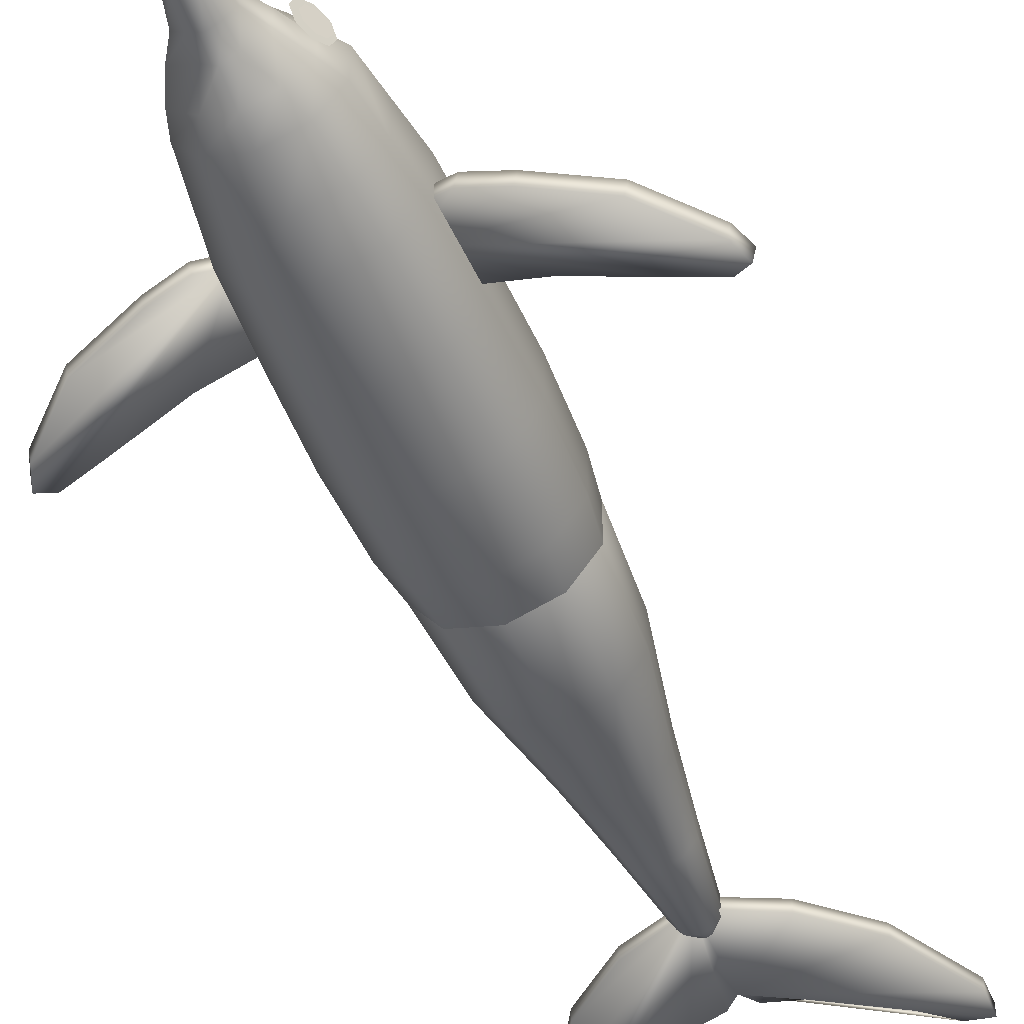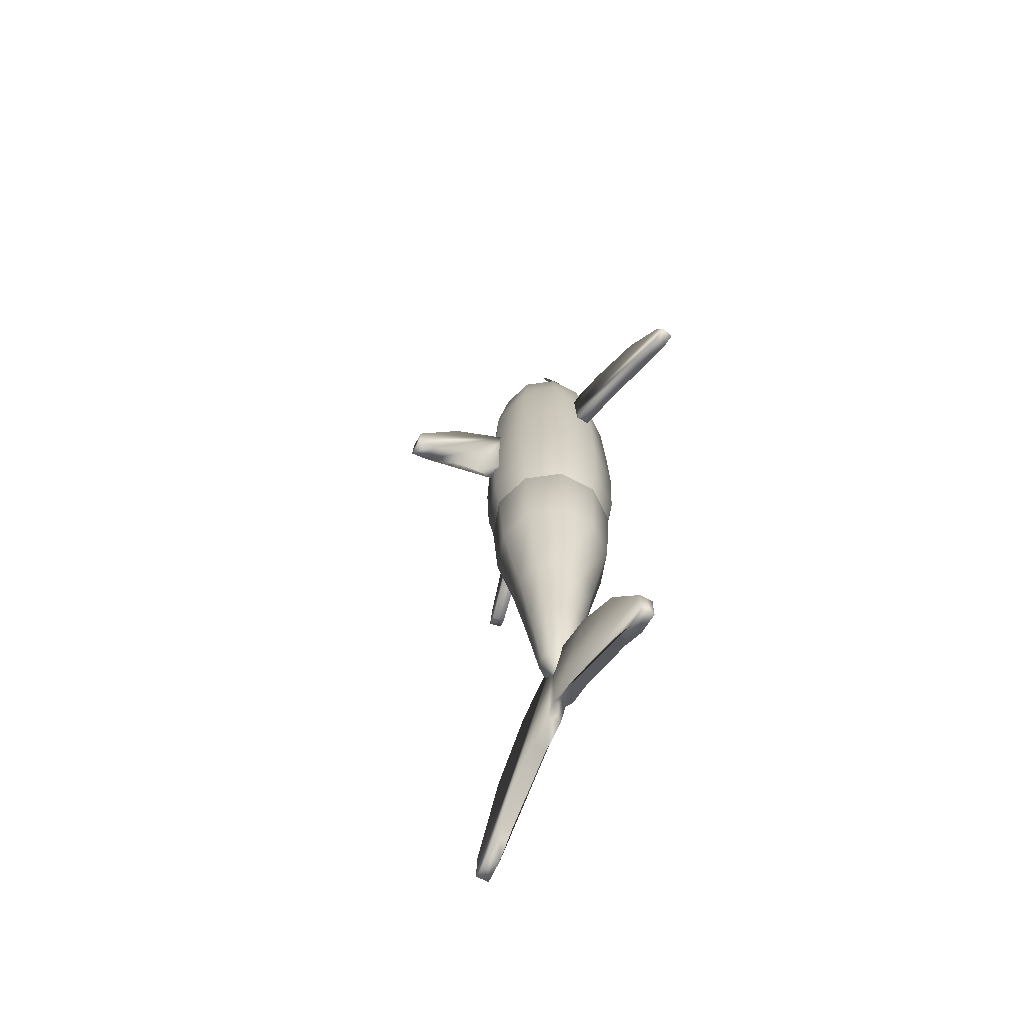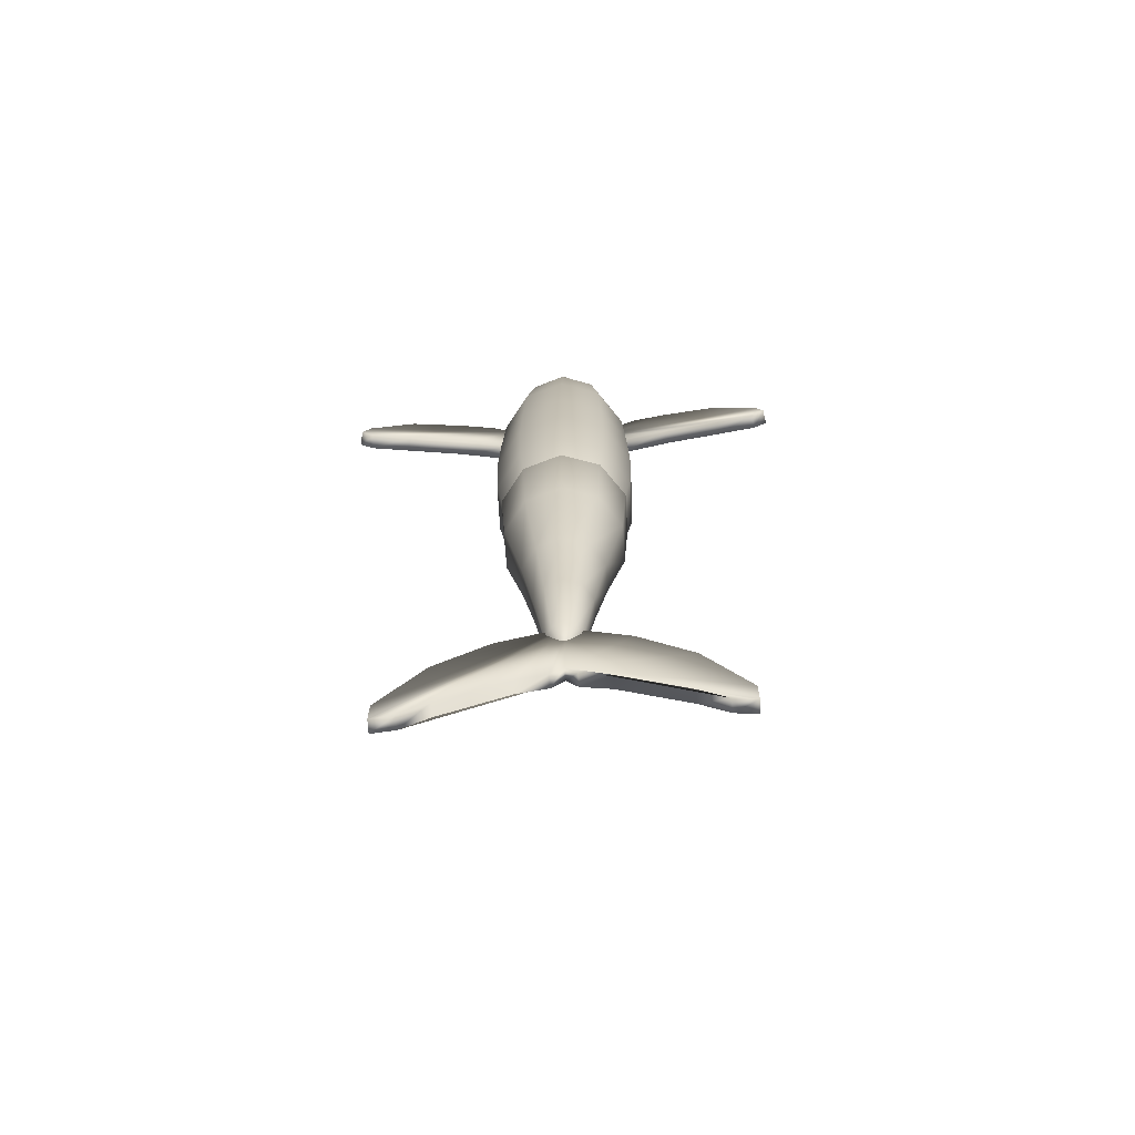
<metadata>
{"format":"obj","ext":"obj","renderer":"f3d","projection":"perspective","resolution":1024,"background":"white","views":[{"elev":-49.9,"azim":21.9,"up":"+Y"},{"elev":-67.1,"azim":-117.9,"up":"+Z"},{"elev":-70.2,"azim":3.2,"up":"+Z"}]}
</metadata>
<code>
v 0.1852 0.08101 0.7672
v 0.1635 0.07663 0.7728
v 0.1322 0.07026 0.7661
v 0.07781 0.05915 0.7459
v 0.03548 0.05041 0.7057
v 0.02776 0.04877 0.6874
v 0.04048 0.05132 0.6807
v 0.07714 0.05879 0.6894
v 0.1326 0.07008 0.7036
v 0.1828 0.08028 0.7087
v 0.1992 0.08374 0.7412
v 0.1825 0.09462 0.7671
v 0.1608 0.09025 0.7727
v 0.1295 0.08387 0.766
v 0.07505 0.07276 0.7458
v 0.03272 0.06402 0.7057
v 0.025 0.06238 0.6874
v 0.03772 0.06493 0.6806
v 0.07439 0.0724 0.6894
v 0.1298 0.08369 0.7036
v 0.18 0.09389 0.7086
v 0.1965 0.09735 0.7412
v 0.2322 0.1603 0.6936
v 0.2322 0.2209 0.6412
v 0.2322 0.265 0.5776
v 0.2322 0.2661 0.554
v 0.2322 0.2476 0.5581
v 0.2322 0.2065 0.592
v 0.2322 0.187 0.5971
v 0.2322 0.1654 0.5961
v 0.2494 0.1603 0.6936
v 0.2494 0.2209 0.6412
v 0.2494 0.265 0.5776
v 0.2494 0.2661 0.554
v 0.2494 0.2476 0.5581
v 0.2494 0.2065 0.592
v 0.2494 0.187 0.5971
v 0.2494 0.1654 0.5961
v 0.2189 0.1258 0.4211
v 0.206 0.1081 0.4211
v 0.206 0.08617 0.4211
v 0.2189 0.06846 0.4211
v 0.2397 0.06169 0.4211
v 0.2605 0.06846 0.4211
v 0.2734 0.08617 0.4211
v 0.2734 0.1081 0.4211
v 0.2605 0.1258 0.4211
v 0.2397 0.1325 0.4211
v 0.2048 0.1451 0.4787
v 0.1833 0.1154 0.4787
v 0.1833 0.07879 0.4787
v 0.2048 0.04914 0.4787
v 0.2397 0.03781 0.4787
v 0.2746 0.04914 0.4787
v 0.2961 0.07879 0.4787
v 0.2961 0.1154 0.4787
v 0.2746 0.1451 0.4787
v 0.2397 0.1564 0.4787
v 0.1987 0.1535 0.5496
v 0.1734 0.1187 0.5496
v 0.1734 0.07558 0.5496
v 0.1987 0.04074 0.5496
v 0.2397 0.02743 0.5496
v 0.2807 0.04074 0.5496
v 0.306 0.07558 0.5496
v 0.306 0.1187 0.5496
v 0.2807 0.1535 0.5496
v 0.2397 0.1668 0.5496
v 0.1973 0.1555 0.6226
v 0.1711 0.1194 0.6226
v 0.1711 0.07483 0.6226
v 0.1973 0.03877 0.6226
v 0.2397 0.025 0.6226
v 0.2821 0.03877 0.6226
v 0.3083 0.07483 0.6226
v 0.3083 0.1194 0.6226
v 0.2821 0.1555 0.6226
v 0.2397 0.1692 0.6226
v 0.1986 0.1538 0.6961
v 0.1731 0.1188 0.6961
v 0.1731 0.07548 0.6961
v 0.1986 0.04048 0.6961
v 0.2397 0.02711 0.6961
v 0.2809 0.04048 0.6961
v 0.3063 0.07548 0.6961
v 0.3063 0.1188 0.6961
v 0.2809 0.1538 0.6961
v 0.2397 0.1671 0.6961
v 0.2005 0.1511 0.7719
v 0.1763 0.1177 0.7719
v 0.1763 0.0765 0.7719
v 0.2005 0.04315 0.7719
v 0.2397 0.0304 0.7719
v 0.2789 0.04315 0.7719
v 0.3032 0.0765 0.7719
v 0.3032 0.1177 0.7719
v 0.2789 0.1511 0.7719
v 0.2397 0.1638 0.7719
v 0.2044 0.1458 0.8123
v 0.1825 0.1157 0.8123
v 0.1825 0.07854 0.8123
v 0.2044 0.04847 0.8123
v 0.2397 0.03699 0.8123
v 0.2751 0.04847 0.8123
v 0.2969 0.07854 0.8123
v 0.2969 0.1157 0.8123
v 0.2751 0.1458 0.8123
v 0.2397 0.1572 0.8123
v 0.2082 0.1404 0.8526
v 0.1888 0.1137 0.8526
v 0.1888 0.08057 0.8526
v 0.2082 0.0538 0.8526
v 0.2397 0.04358 0.8526
v 0.2712 0.0538 0.8526
v 0.2906 0.08057 0.8526
v 0.2906 0.1137 0.8526
v 0.2712 0.1404 0.8526
v 0.2397 0.1507 0.8526
v 0.217 0.1306 0.875
v 0.1964 0.09511 0.874
v 0.1964 0.07655 0.874
v 0.217 0.05935 0.874
v 0.2397 0.04872 0.874
v 0.2625 0.05935 0.874
v 0.2819 0.07655 0.874
v 0.2819 0.09511 0.874
v 0.2624 0.1302 0.875
v 0.2397 0.1392 0.8762
v 0.2282 0.11 0.9031
v 0.208 0.09486 0.8988
v 0.208 0.07595 0.8987
v 0.2281 0.06607 0.8987
v 0.2397 0.05692 0.8987
v 0.2513 0.06607 0.8987
v 0.2683 0.07648 0.899
v 0.2683 0.09436 0.8993
v 0.2513 0.11 0.9031
v 0.2397 0.118 0.9071
v 0.2296 0.1009 0.9159
v 0.2189 0.09192 0.9166
v 0.2189 0.07673 0.9161
v 0.2295 0.06807 0.9169
v 0.2397 0.06167 0.9172
v 0.2499 0.06807 0.9169
v 0.2583 0.07672 0.9169
v 0.2584 0.09134 0.9166
v 0.2498 0.1012 0.9159
v 0.2397 0.1051 0.9168
v 0.2309 0.09234 0.9433
v 0.2256 0.08773 0.9432
v 0.2256 0.07748 0.9432
v 0.231 0.07006 0.9432
v 0.2397 0.06723 0.9432
v 0.2484 0.07006 0.9432
v 0.2538 0.07748 0.9432
v 0.2538 0.08773 0.9432
v 0.2485 0.09234 0.9433
v 0.2397 0.09817 0.9438
v 0.2344 0.08941 0.9663
v 0.2311 0.08594 0.9663
v 0.2311 0.07926 0.9663
v 0.2344 0.07473 0.9663
v 0.2397 0.073 0.9663
v 0.245 0.07473 0.9663
v 0.2483 0.07926 0.9663
v 0.2483 0.08594 0.9663
v 0.245 0.08941 0.9663
v 0.2397 0.09114 0.9663
v 0.2397 0.08218 0.975
v 0.2942 0.08101 0.7672
v 0.3159 0.07663 0.7728
v 0.3472 0.07026 0.7661
v 0.4016 0.05915 0.7459
v 0.4439 0.05041 0.7057
v 0.4517 0.04877 0.6874
v 0.4389 0.05132 0.6806
v 0.4023 0.05879 0.6894
v 0.3468 0.07008 0.7036
v 0.2966 0.08028 0.7087
v 0.2802 0.08374 0.7412
v 0.297 0.09462 0.7671
v 0.3186 0.09025 0.7727
v 0.3499 0.08387 0.766
v 0.4044 0.07276 0.7458
v 0.4467 0.06402 0.7057
v 0.4544 0.06238 0.6874
v 0.4417 0.06493 0.6806
v 0.405 0.0724 0.6894
v 0.3496 0.08369 0.7036
v 0.2994 0.09389 0.7086
v 0.283 0.09735 0.7412
v 0.2295 0.1112 0.1812
v 0.2232 0.1025 0.1812
v 0.2232 0.09175 0.1812
v 0.2295 0.08307 0.1812
v 0.2397 0.07975 0.1812
v 0.2499 0.08307 0.1812
v 0.2562 0.09175 0.1812
v 0.2562 0.1025 0.1812
v 0.2499 0.1112 0.1812
v 0.2397 0.1145 0.1812
v 0.2231 0.12 0.2566
v 0.2128 0.1059 0.2566
v 0.2128 0.08837 0.2566
v 0.2231 0.07421 0.2566
v 0.2397 0.0688 0.2566
v 0.2564 0.07421 0.2566
v 0.2666 0.08837 0.2566
v 0.2666 0.1059 0.2566
v 0.2564 0.12 0.2566
v 0.2397 0.1254 0.2566
v 0.2159 0.1299 0.3321
v 0.2012 0.1096 0.3321
v 0.2012 0.08461 0.3321
v 0.2159 0.06437 0.3321
v 0.2397 0.05663 0.3321
v 0.2635 0.06437 0.3321
v 0.2782 0.08461 0.3321
v 0.2782 0.1096 0.3321
v 0.2635 0.1299 0.3321
v 0.2397 0.1376 0.3321
v 0.2052 0.1446 0.4233
v 0.1838 0.1153 0.4233
v 0.1838 0.07897 0.4233
v 0.2052 0.0496 0.4233
v 0.2397 0.03838 0.4233
v 0.2742 0.0496 0.4233
v 0.2956 0.07897 0.4233
v 0.2956 0.1153 0.4233
v 0.2742 0.1446 0.4233
v 0.2397 0.1559 0.4233
v 0.2016 0.1496 0.5231
v 0.1781 0.1171 0.5231
v 0.1781 0.07709 0.5231
v 0.2016 0.04468 0.5231
v 0.2397 0.0323 0.5231
v 0.2778 0.04468 0.5231
v 0.3014 0.07709 0.5231
v 0.3014 0.1171 0.5231
v 0.2778 0.1496 0.5231
v 0.2397 0.1619 0.5231
v 0.2095 0.1387 0.5523
v 0.1908 0.113 0.5523
v 0.1908 0.08122 0.5523
v 0.2095 0.05551 0.5523
v 0.2397 0.04568 0.5523
v 0.2699 0.05551 0.5523
v 0.2886 0.08122 0.5523
v 0.2886 0.113 0.5523
v 0.2699 0.1387 0.5523
v 0.2397 0.1486 0.5523
v 0.2397 0.09712 0.1556
v 0.2513 0.08959 0.09551
v 0.2795 0.08959 0.08745
v 0.343 0.08959 0.05018
v 0.3692 0.08959 0.02903
v 0.3903 0.08959 0.025
v 0.3903 0.08959 0.05119
v 0.349 0.08959 0.1237
v 0.2986 0.08959 0.168
v 0.2407 0.1017 0.1087
v 0.2407 0.08994 0.195
v 0.1808 0.08959 0.168
v 0.1304 0.08959 0.1237
v 0.0891 0.08959 0.05119
v 0.0891 0.08959 0.025
v 0.1103 0.08959 0.02903
v 0.1364 0.08959 0.05018
v 0.1999 0.08959 0.08745
v 0.2281 0.08959 0.09551
v 0.2406 0.09005 0.1081
v 0.2281 0.102 0.09551
v 0.2513 0.102 0.09551
v 0.2795 0.102 0.08745
v 0.343 0.102 0.05018
v 0.3692 0.102 0.02903
v 0.3903 0.102 0.025
v 0.3903 0.102 0.05119
v 0.349 0.102 0.1237
v 0.2986 0.102 0.168
v 0.1999 0.102 0.08745
v 0.2417 0.1008 0.1946
v 0.1808 0.102 0.168
v 0.1304 0.102 0.1237
v 0.0891 0.102 0.05119
v 0.0891 0.102 0.025
v 0.1103 0.102 0.02903
v 0.1364 0.102 0.05018
v 0.193 0.1058 0.8689
v 0.1944 0.114 0.872
v 0.1977 0.1173 0.8794
v 0.2011 0.114 0.8869
v 0.2024 0.1058 0.89
v 0.2011 0.09763 0.8869
v 0.1977 0.09425 0.8794
v 0.1944 0.09763 0.872
v 0.1916 0.1058 0.864
v 0.1936 0.1174 0.8683
v 0.1983 0.1222 0.8789
v 0.203 0.1174 0.8895
v 0.205 0.1058 0.8939
v 0.203 0.09422 0.8895
v 0.1983 0.08943 0.8789
v 0.1936 0.09422 0.8683
v 0.2873 0.1061 0.867
v 0.2858 0.1142 0.87
v 0.282 0.1176 0.8772
v 0.2782 0.1142 0.8845
v 0.2767 0.1061 0.8875
v 0.2782 0.09791 0.8845
v 0.282 0.09453 0.8772
v 0.2858 0.09791 0.87
v 0.2877 0.1061 0.8631
v 0.2856 0.1177 0.8674
v 0.2804 0.1224 0.8778
v 0.2753 0.1177 0.8881
v 0.2732 0.1061 0.8924
v 0.2753 0.09451 0.8881
v 0.2804 0.08971 0.8778
v 0.2856 0.09451 0.8674
f 22 12 1
f 12 13 2
f 13 14 3
f 14 15 4
f 15 16 5
f 16 17 6
f 17 18 7
f 18 19 8
f 19 20 9
f 20 21 10
f 21 22 11
f 1 2 3
f 22 21 20
f 38 31 23
f 31 32 24
f 32 33 25
f 33 34 26
f 34 35 27
f 35 36 28
f 36 37 29
f 37 38 30
f 23 24 25
f 38 37 36
f 181 182 183
f 180 179 178
f 179 180 191
f 178 179 190
f 177 178 189
f 176 177 188
f 175 176 187
f 174 175 186
f 173 174 185
f 172 173 184
f 39 40 50
f 40 41 51
f 41 42 52
f 42 43 53
f 43 44 54
f 44 45 55
f 45 46 56
f 46 47 57
f 47 48 58
f 48 39 49
f 49 50 60
f 50 51 61
f 51 52 62
f 52 53 63
f 53 54 64
f 54 55 65
f 55 56 66
f 56 57 67
f 57 58 68
f 58 49 59
f 59 60 70
f 60 61 71
f 61 62 72
f 62 63 73
f 63 64 74
f 64 65 75
f 65 66 76
f 66 67 77
f 67 68 78
f 68 59 69
f 69 70 80
f 70 71 81
f 71 72 82
f 72 73 83
f 73 74 84
f 74 75 85
f 75 76 86
f 76 77 87
f 77 78 88
f 78 69 79
f 79 80 90
f 80 81 91
f 81 82 92
f 82 83 93
f 83 84 94
f 84 85 95
f 85 86 96
f 86 87 97
f 87 88 98
f 88 79 89
f 89 90 100
f 90 91 101
f 91 92 102
f 92 93 103
f 93 94 104
f 94 95 105
f 95 96 106
f 96 97 107
f 97 98 108
f 98 89 99
f 99 100 110
f 100 101 111
f 101 102 112
f 102 103 113
f 103 104 114
f 104 105 115
f 105 106 116
f 106 107 117
f 107 108 118
f 108 99 109
f 109 110 120
f 110 111 121
f 111 112 122
f 112 113 123
f 113 114 124
f 114 115 125
f 115 116 126
f 116 117 127
f 117 118 128
f 118 109 119
f 119 120 130
f 120 121 131
f 121 122 132
f 122 123 133
f 123 124 134
f 124 125 135
f 125 126 136
f 126 127 137
f 127 128 138
f 128 119 129
f 129 130 140
f 130 131 141
f 131 132 142
f 132 133 143
f 133 134 144
f 134 135 145
f 135 136 146
f 136 137 147
f 137 138 148
f 138 129 139
f 139 140 150
f 140 141 151
f 141 142 152
f 142 143 153
f 143 144 154
f 144 145 155
f 145 146 156
f 146 147 157
f 147 148 158
f 148 139 149
f 149 150 160
f 150 151 161
f 151 152 162
f 152 153 163
f 153 154 164
f 154 155 165
f 155 156 166
f 156 157 167
f 157 158 168
f 158 149 159
f 159 160 169
f 160 161 169
f 161 162 169
f 162 163 169
f 163 164 169
f 164 165 169
f 165 166 169
f 166 167 169
f 167 168 169
f 168 159 169
f 180 170 181
f 170 171 182
f 171 172 183
f 252 193 192
f 252 194 193
f 252 195 194
f 252 196 195
f 252 197 196
f 252 198 197
f 252 199 198
f 252 200 199
f 252 201 200
f 252 192 201
f 192 193 203
f 193 194 204
f 194 195 205
f 195 196 206
f 196 197 207
f 197 198 208
f 198 199 209
f 199 200 210
f 200 201 211
f 201 192 202
f 202 203 213
f 203 204 214
f 204 205 215
f 205 206 216
f 206 207 217
f 207 208 218
f 208 209 219
f 209 210 220
f 210 211 221
f 211 202 212
f 212 213 223
f 213 214 224
f 214 215 225
f 215 216 226
f 216 217 227
f 217 218 228
f 218 219 229
f 219 220 230
f 220 221 231
f 221 212 222
f 222 223 233
f 223 224 234
f 224 225 235
f 225 226 236
f 226 227 237
f 227 228 238
f 228 229 239
f 229 230 240
f 230 231 241
f 231 222 232
f 232 233 243
f 233 234 244
f 234 235 245
f 235 236 246
f 236 237 247
f 237 238 248
f 238 239 249
f 239 240 250
f 240 241 251
f 241 232 242
f 261 273 253
f 273 274 254
f 274 275 255
f 275 276 256
f 276 277 257
f 277 278 258
f 278 279 259
f 279 280 260
f 282 262 260
f 282 283 263
f 283 284 264
f 284 285 265
f 285 286 266
f 286 287 267
f 287 288 268
f 288 281 269
f 281 272 270
f 272 261 271
f 262 263 264
f 261 272 281
f 282 280 279
f 271 253 254
f 296 295 294
f 304 303 302
f 305 306 307
f 313 314 315
f 22 1 11
f 12 2 1
f 13 3 2
f 14 4 3
f 15 5 4
f 16 6 5
f 17 7 6
f 18 8 7
f 19 9 8
f 20 10 9
f 21 11 10
f 1 3 4
f 1 4 5
f 1 5 6
f 1 6 7
f 1 7 8
f 1 8 9
f 1 9 10
f 1 10 11
f 22 20 19
f 22 19 18
f 22 18 17
f 22 17 16
f 22 16 15
f 22 15 14
f 22 14 13
f 22 13 12
f 38 23 30
f 31 24 23
f 32 25 24
f 33 26 25
f 34 27 26
f 35 28 27
f 36 29 28
f 37 30 29
f 23 25 26
f 23 26 27
f 23 27 28
f 23 28 29
f 23 29 30
f 38 36 35
f 38 35 34
f 38 34 33
f 38 33 32
f 38 32 31
f 181 183 184
f 181 184 185
f 181 185 186
f 181 186 187
f 181 187 188
f 181 188 189
f 181 189 190
f 181 190 191
f 180 178 177
f 180 177 176
f 180 176 175
f 180 175 174
f 180 174 173
f 180 173 172
f 180 172 171
f 180 171 170
f 179 191 190
f 178 190 189
f 177 189 188
f 176 188 187
f 175 187 186
f 174 186 185
f 173 185 184
f 172 184 183
f 39 50 49
f 40 51 50
f 41 52 51
f 42 53 52
f 43 54 53
f 44 55 54
f 45 56 55
f 46 57 56
f 47 58 57
f 48 49 58
f 49 60 59
f 50 61 60
f 51 62 61
f 52 63 62
f 53 64 63
f 54 65 64
f 55 66 65
f 56 67 66
f 57 68 67
f 58 59 68
f 59 70 69
f 60 71 70
f 61 72 71
f 62 73 72
f 63 74 73
f 64 75 74
f 65 76 75
f 66 77 76
f 67 78 77
f 68 69 78
f 69 80 79
f 70 81 80
f 71 82 81
f 72 83 82
f 73 84 83
f 74 85 84
f 75 86 85
f 76 87 86
f 77 88 87
f 78 79 88
f 79 90 89
f 80 91 90
f 81 92 91
f 82 93 92
f 83 94 93
f 84 95 94
f 85 96 95
f 86 97 96
f 87 98 97
f 88 89 98
f 89 100 99
f 90 101 100
f 91 102 101
f 92 103 102
f 93 104 103
f 94 105 104
f 95 106 105
f 96 107 106
f 97 108 107
f 98 99 108
f 99 110 109
f 100 111 110
f 101 112 111
f 102 113 112
f 103 114 113
f 104 115 114
f 105 116 115
f 106 117 116
f 107 118 117
f 108 109 118
f 109 120 119
f 110 121 120
f 111 122 121
f 112 123 122
f 113 124 123
f 114 125 124
f 115 126 125
f 116 127 126
f 117 128 127
f 118 119 128
f 119 130 129
f 120 131 130
f 121 132 131
f 122 133 132
f 123 134 133
f 124 135 134
f 125 136 135
f 126 137 136
f 127 138 137
f 128 129 138
f 129 140 139
f 130 141 140
f 131 142 141
f 132 143 142
f 133 144 143
f 134 145 144
f 135 146 145
f 136 147 146
f 137 148 147
f 138 139 148
f 139 150 149
f 140 151 150
f 141 152 151
f 142 153 152
f 143 154 153
f 144 155 154
f 145 156 155
f 146 157 156
f 147 158 157
f 148 149 158
f 149 160 159
f 150 161 160
f 151 162 161
f 152 163 162
f 153 164 163
f 154 165 164
f 155 166 165
f 156 167 166
f 157 168 167
f 158 159 168
f 180 181 191
f 170 182 181
f 171 183 182
f 192 203 202
f 193 204 203
f 194 205 204
f 195 206 205
f 196 207 206
f 197 208 207
f 198 209 208
f 199 210 209
f 200 211 210
f 201 202 211
f 202 213 212
f 203 214 213
f 204 215 214
f 205 216 215
f 206 217 216
f 207 218 217
f 208 219 218
f 209 220 219
f 210 221 220
f 211 212 221
f 212 223 222
f 213 224 223
f 214 225 224
f 215 226 225
f 216 227 226
f 217 228 227
f 218 229 228
f 219 230 229
f 220 231 230
f 221 222 231
f 222 233 232
f 223 234 233
f 224 235 234
f 225 236 235
f 226 237 236
f 227 238 237
f 228 239 238
f 229 240 239
f 230 241 240
f 231 232 241
f 232 243 242
f 233 244 243
f 234 245 244
f 235 246 245
f 236 247 246
f 237 248 247
f 238 249 248
f 239 250 249
f 240 251 250
f 241 242 251
f 261 253 271
f 273 254 253
f 274 255 254
f 275 256 255
f 276 257 256
f 277 258 257
f 278 259 258
f 279 260 259
f 282 260 280
f 282 263 262
f 283 264 263
f 284 265 264
f 285 266 265
f 286 267 266
f 287 268 267
f 288 269 268
f 281 270 269
f 272 271 270
f 262 264 265
f 262 265 266
f 262 266 267
f 262 267 268
f 262 268 269
f 262 269 270
f 262 270 271
f 261 281 288
f 261 288 287
f 261 287 286
f 261 286 285
f 261 285 284
f 261 284 283
f 261 283 282
f 282 279 278
f 282 278 277
f 282 277 276
f 282 276 275
f 282 275 274
f 282 274 273
f 282 273 261
f 271 254 255
f 271 255 256
f 271 256 257
f 271 257 258
f 271 258 259
f 271 259 260
f 271 260 262
f 296 294 293
f 296 293 292
f 296 292 291
f 296 291 290
f 296 290 289
f 304 302 301
f 304 301 300
f 304 300 299
f 304 299 298
f 304 298 297
f 305 307 308
f 305 308 309
f 305 309 310
f 305 310 311
f 305 311 312
f 313 315 316
f 313 316 317
f 313 317 318
f 313 318 319
f 313 319 320

</code>
